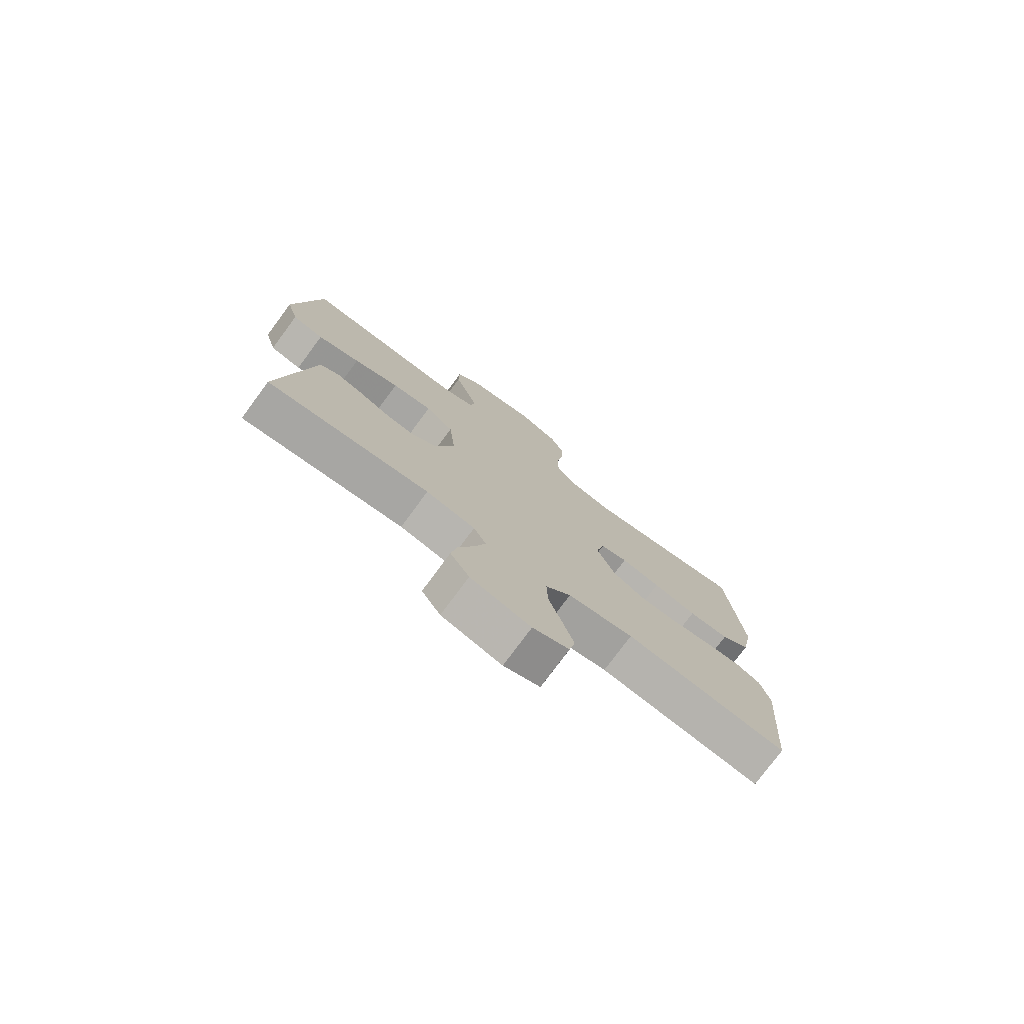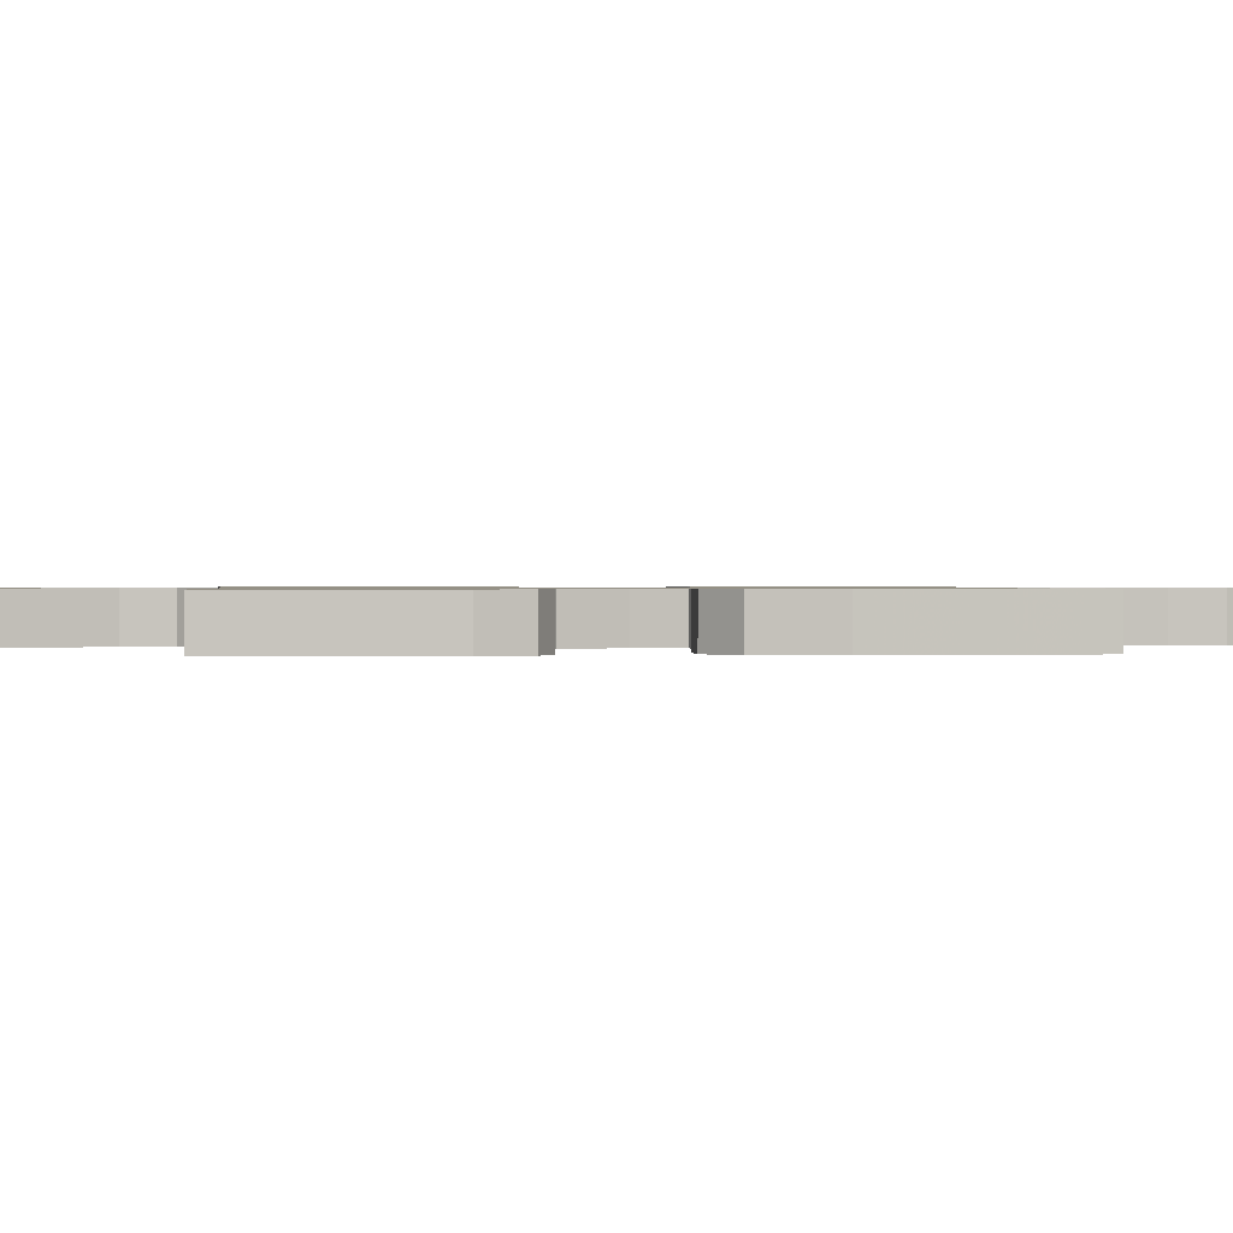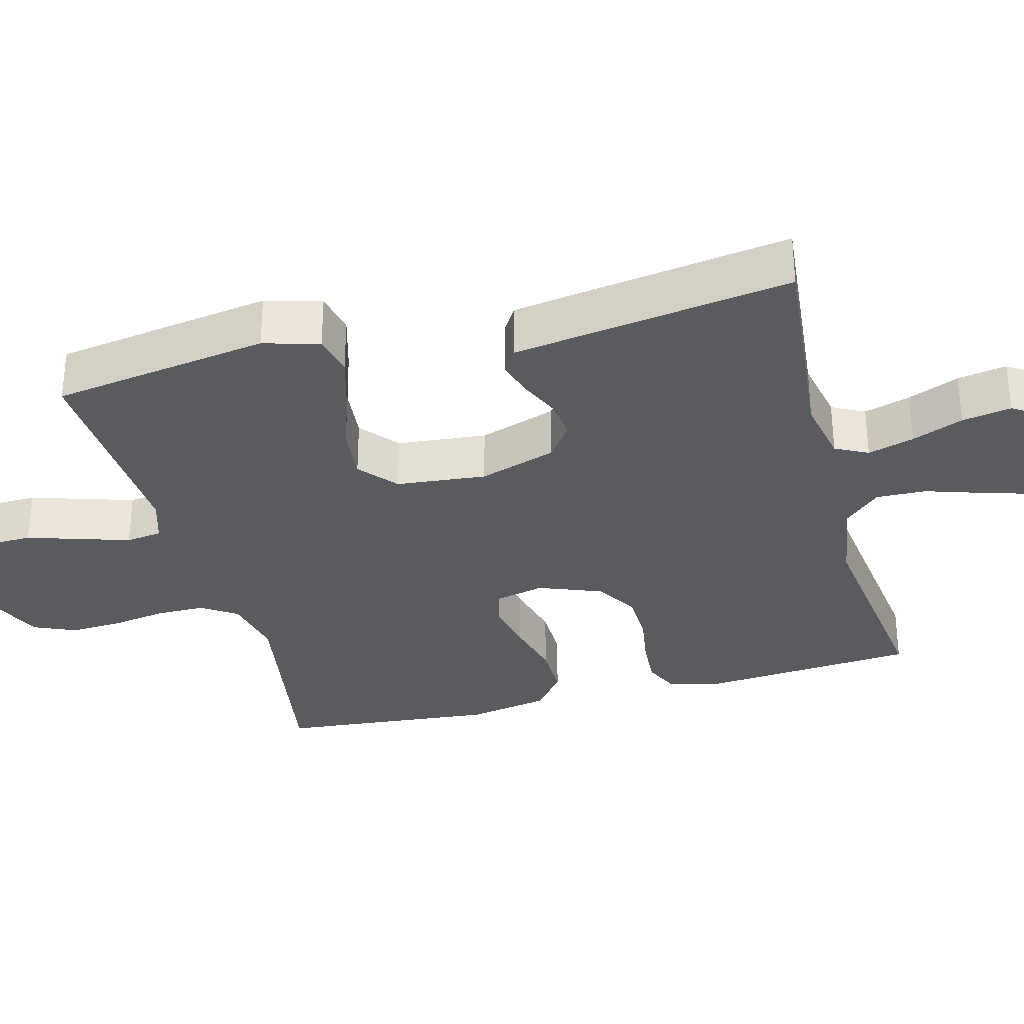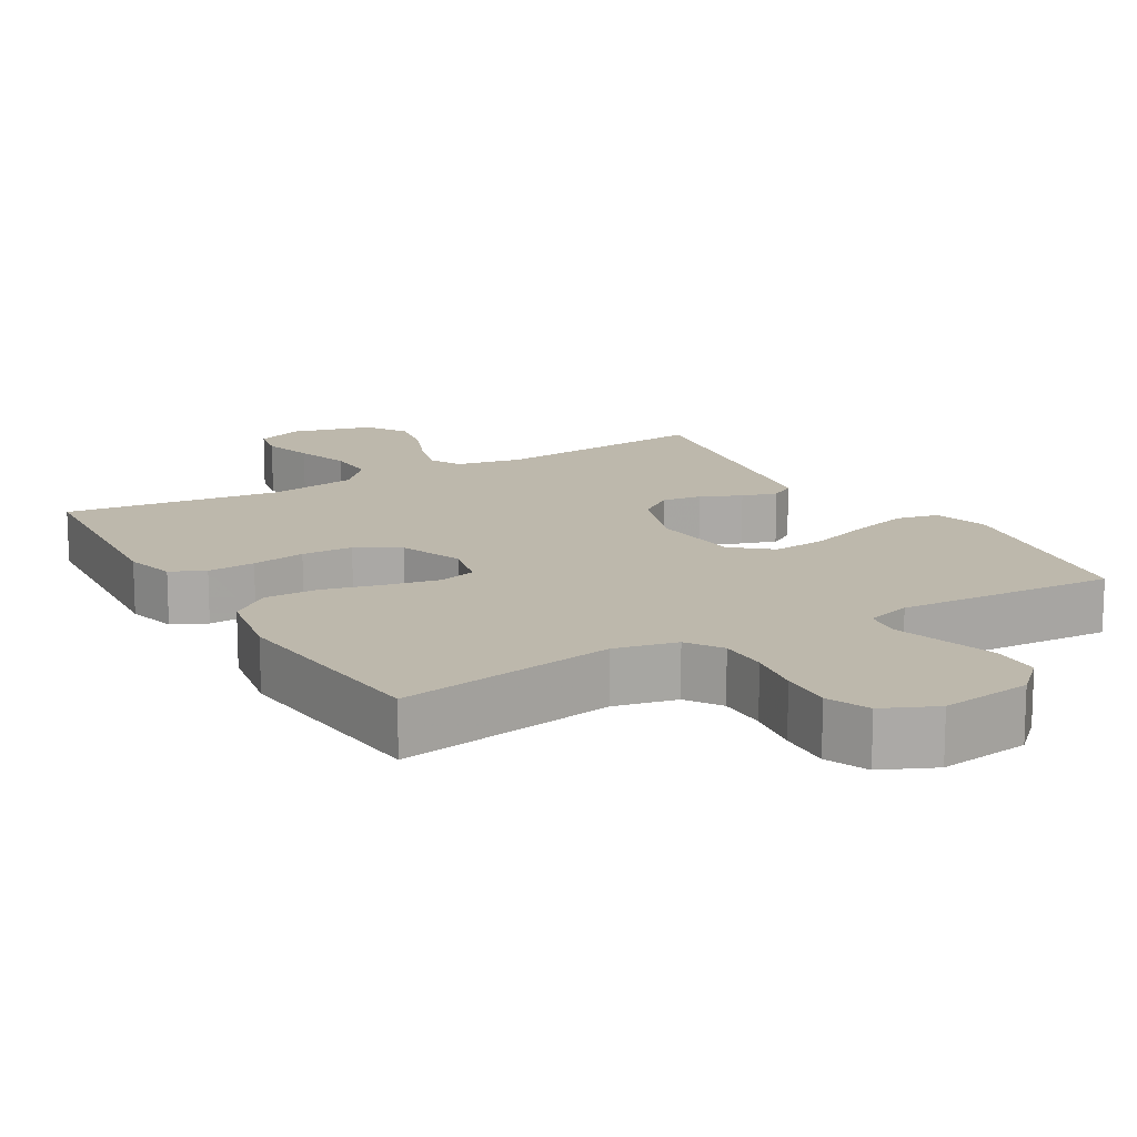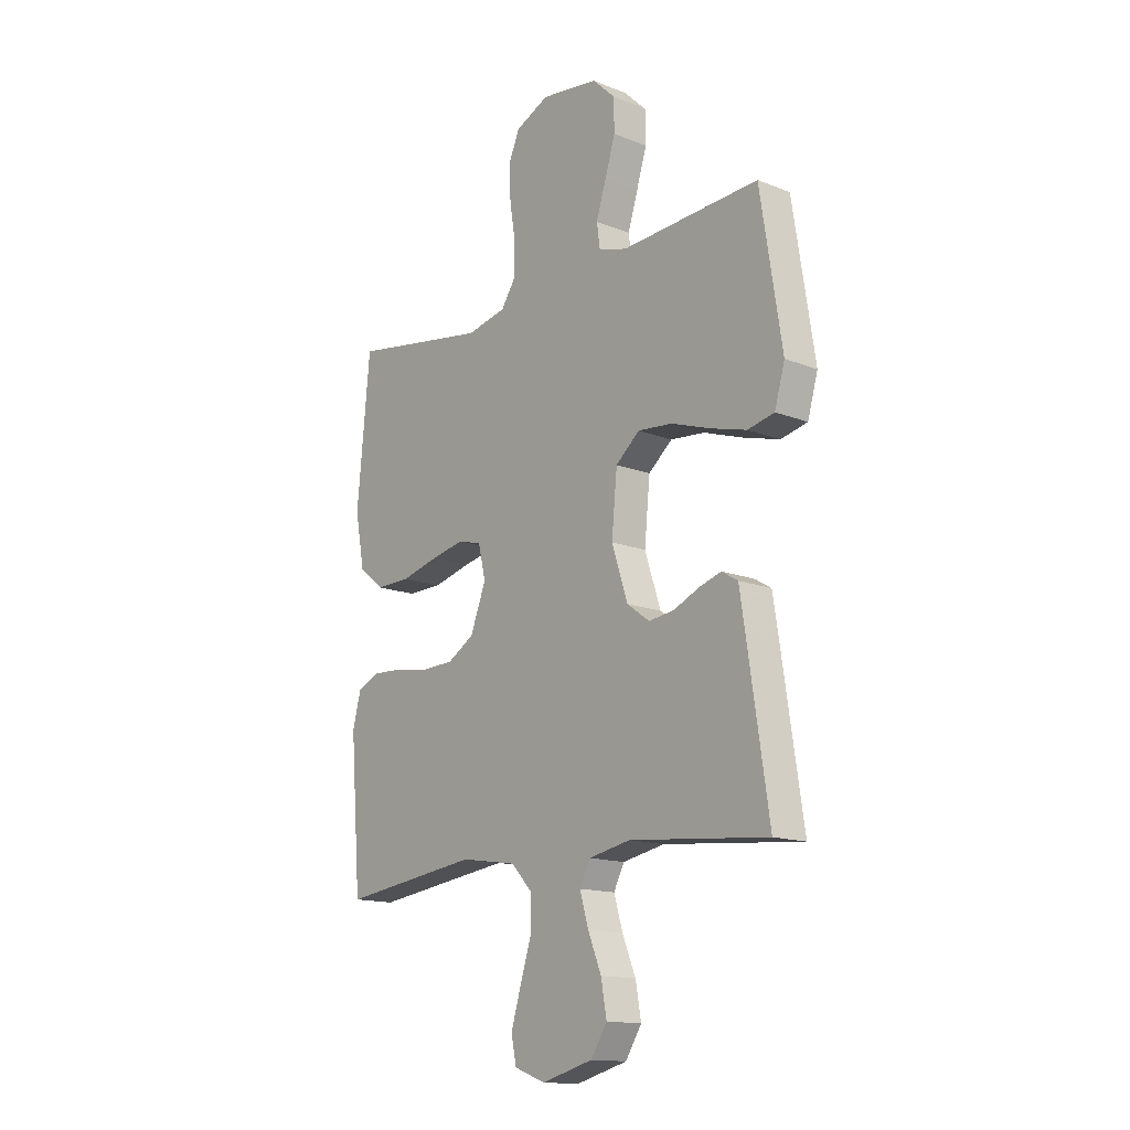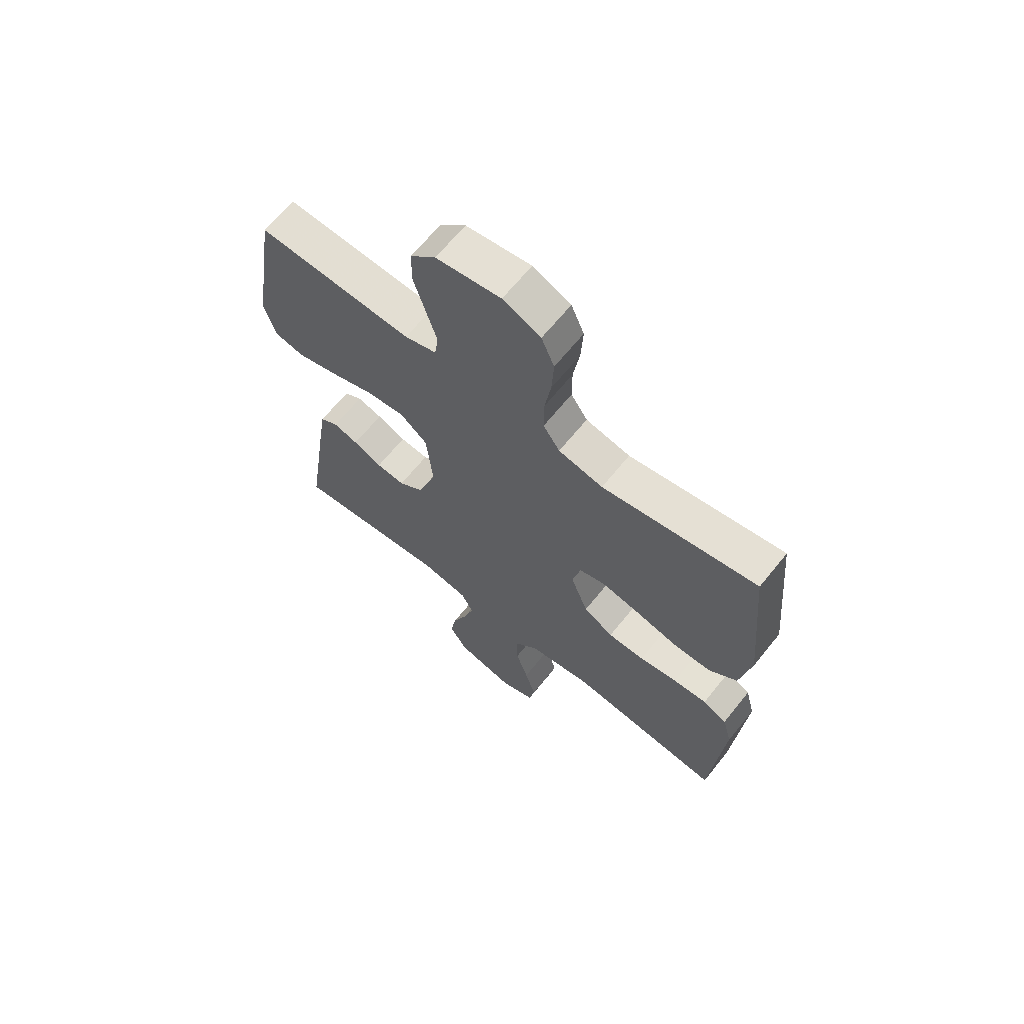
<metadata>
{"format":"obj","ext":"obj","renderer":"f3d","projection":"perspective","resolution":1024,"background":"white","views":[{"elev":-77.0,"azim":143.5,"up":"+Z"},{"elev":0.7,"azim":-95.3,"up":"+Y"},{"elev":-32.3,"azim":104.7,"up":"+Y"},{"elev":14.8,"azim":-30.4,"up":"+Y"},{"elev":-14.7,"azim":49.5,"up":"+Z"},{"elev":65.9,"azim":-141.1,"up":"+Z"}]}
</metadata>
<code>
v 0.5 0.07 0.5
v 0.547 0.07 0.2
v 0.525 0.07 0.123
v 0.467 0.07 0.11
v 0.388 0.07 0.132
v 0.303 0.07 0.161
v 0.228 0.07 0.168
v 0.176 0.07 0.124
v 0.164 0.07 0
v 0.199 0.07 -0.106
v 0.248 0.07 -0.142
v 0.303 0.07 -0.135
v 0.359 0.07 -0.11
v 0.407 0.07 -0.095
v 0.442 0.07 -0.116
v 0.455 0.07 -0.2
v 0.5 0.07 -0.5
v 0.2 0.07 -0.472
v 0.109 0.07 -0.49
v 0.086 0.07 -0.535
v 0.105 0.07 -0.599
v 0.134 0.07 -0.67
v 0.146 0.07 -0.738
v 0.111 0.07 -0.793
v 0 0.07 -0.823
v -0.067 0.07 -0.798
v -0.078 0.07 -0.744
v -0.057 0.07 -0.674
v -0.033 0.07 -0.599
v -0.031 0.07 -0.53
v -0.078 0.07 -0.48
v -0.2 0.07 -0.461
v -0.5 0.07 -0.5
v -0.524 0.07 -0.2
v -0.506 0.07 -0.131
v -0.459 0.07 -0.109
v -0.393 0.07 -0.113
v -0.319 0.07 -0.125
v -0.248 0.07 -0.123
v -0.19 0.07 -0.088
v -0.156 0.07 0
v -0.172 0.07 0.068
v -0.223 0.07 0.082
v -0.296 0.07 0.067
v -0.377 0.07 0.046
v -0.452 0.07 0.045
v -0.507 0.07 0.088
v -0.528 0.07 0.2
v -0.5 0.07 0.5
v -0.2 0.07 0.451
v -0.114 0.07 0.47
v -0.082 0.07 0.518
v -0.082 0.07 0.585
v -0.094 0.07 0.66
v -0.098 0.07 0.732
v -0.073 0.07 0.79
v 0 0.07 0.823
v 0.125 0.07 0.806
v 0.174 0.07 0.759
v 0.175 0.07 0.692
v 0.152 0.07 0.618
v 0.131 0.07 0.551
v 0.138 0.07 0.501
v 0.2 0.07 0.482
v 0.5 0 0.5
v 0.547 0 0.2
v 0.525 0 0.123
v 0.467 0 0.11
v 0.388 0 0.132
v 0.303 0 0.161
v 0.228 0 0.168
v 0.176 0 0.124
v 0.164 0 0
v 0.199 0 -0.106
v 0.248 0 -0.142
v 0.303 0 -0.135
v 0.359 0 -0.11
v 0.407 0 -0.095
v 0.442 0 -0.116
v 0.455 0 -0.2
v 0.5 0 -0.5
v 0.2 0 -0.472
v 0.109 0 -0.49
v 0.086 0 -0.535
v 0.105 0 -0.599
v 0.134 0 -0.67
v 0.146 0 -0.738
v 0.111 0 -0.793
v 0 0 -0.823
v -0.067 0 -0.798
v -0.078 0 -0.744
v -0.057 0 -0.674
v -0.033 0 -0.599
v -0.031 0 -0.53
v -0.078 0 -0.48
v -0.2 0 -0.461
v -0.5 0 -0.5
v -0.524 0 -0.2
v -0.506 0 -0.131
v -0.459 0 -0.109
v -0.393 0 -0.113
v -0.319 0 -0.125
v -0.248 0 -0.123
v -0.19 0 -0.088
v -0.156 0 0
v -0.172 0 0.068
v -0.223 0 0.082
v -0.296 0 0.067
v -0.377 0 0.046
v -0.452 0 0.045
v -0.507 0 0.088
v -0.528 0 0.2
v -0.5 0 0.5
v -0.2 0 0.451
v -0.114 0 0.47
v -0.082 0 0.518
v -0.082 0 0.585
v -0.094 0 0.66
v -0.098 0 0.732
v -0.073 0 0.79
v 0 0 0.823
v 0.125 0 0.806
v 0.174 0 0.759
v 0.175 0 0.692
v 0.152 0 0.618
v 0.131 0 0.551
v 0.138 0 0.501
v 0.2 0 0.482
f 59 60 61 62
f 57 58 59 62
f 57 62 63
f 56 57 63
f 53 54 55 56
f 52 53 56 63
f 51 52 63 64
f 47 48 49 50
f 47 50 51 64
f 44 45 46 47
f 43 44 47 64
f 35 36 37 38
f 35 38 39
f 32 33 34 35
f 31 32 35 39
f 30 31 39 40
f 26 27 28 29
f 24 25 26 29
f 24 29 30
f 21 22 23 24
f 20 21 24 30
f 19 20 30 40
f 15 16 17 18
f 12 13 14 15
f 12 15 18 19
f 3 4 5 6
f 1 2 3 6
f 1 6 7
f 42 43 64 1
f 19 40 41
f 11 12 19
f 10 11 19 41
f 9 10 41 42
f 42 1 7 8
f 8 9 42
f 126 125 124 123
f 126 123 122 121
f 127 126 121
f 127 121 120
f 120 119 118 117
f 127 120 117 116
f 128 127 116 115
f 114 113 112 111
f 128 115 114 111
f 111 110 109 108
f 128 111 108 107
f 102 101 100 99
f 103 102 99
f 99 98 97 96
f 103 99 96 95
f 104 103 95 94
f 93 92 91 90
f 93 90 89 88
f 94 93 88
f 88 87 86 85
f 94 88 85 84
f 104 94 84 83
f 82 81 80 79
f 79 78 77 76
f 83 82 79 76
f 70 69 68 67
f 70 67 66 65
f 71 70 65
f 65 128 107 106
f 105 104 83
f 83 76 75
f 105 83 75 74
f 106 105 74 73
f 72 71 65 106
f 106 73 72
f 1 65 66 2
f 2 66 67 3
f 3 67 68 4
f 4 68 69 5
f 5 69 70 6
f 6 70 71 7
f 7 71 72 8
f 8 72 73 9
f 9 73 74 10
f 10 74 75 11
f 11 75 76 12
f 12 76 77 13
f 13 77 78 14
f 14 78 79 15
f 15 79 80 16
f 16 80 81 17
f 17 81 82 18
f 18 82 83 19
f 19 83 84 20
f 20 84 85 21
f 21 85 86 22
f 22 86 87 23
f 23 87 88 24
f 24 88 89 25
f 25 89 90 26
f 26 90 91 27
f 27 91 92 28
f 28 92 93 29
f 29 93 94 30
f 30 94 95 31
f 31 95 96 32
f 32 96 97 33
f 33 97 98 34
f 34 98 99 35
f 35 99 100 36
f 36 100 101 37
f 37 101 102 38
f 38 102 103 39
f 39 103 104 40
f 40 104 105 41
f 41 105 106 42
f 42 106 107 43
f 43 107 108 44
f 44 108 109 45
f 45 109 110 46
f 46 110 111 47
f 47 111 112 48
f 48 112 113 49
f 49 113 114 50
f 50 114 115 51
f 51 115 116 52
f 52 116 117 53
f 53 117 118 54
f 54 118 119 55
f 55 119 120 56
f 56 120 121 57
f 57 121 122 58
f 58 122 123 59
f 59 123 124 60
f 60 124 125 61
f 61 125 126 62
f 62 126 127 63
f 63 127 128 64
f 64 128 65 1

</code>
